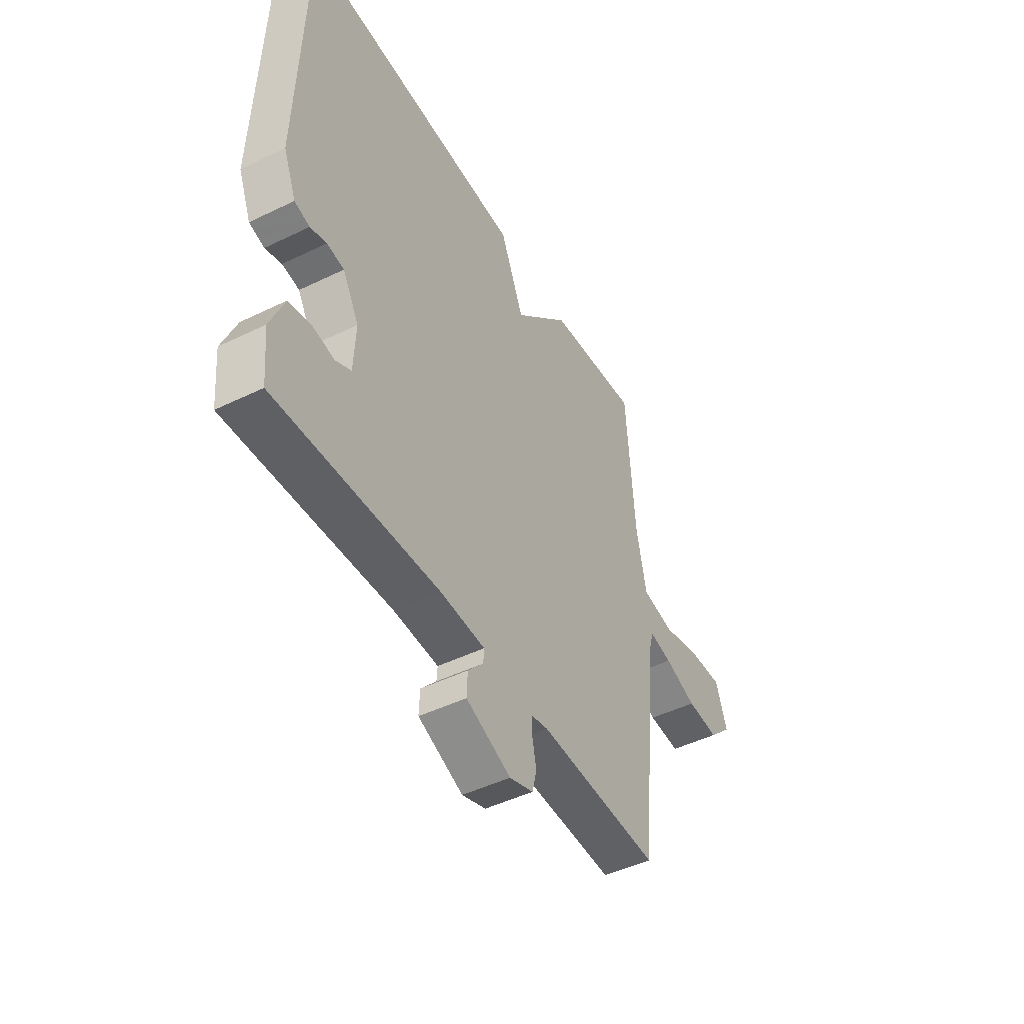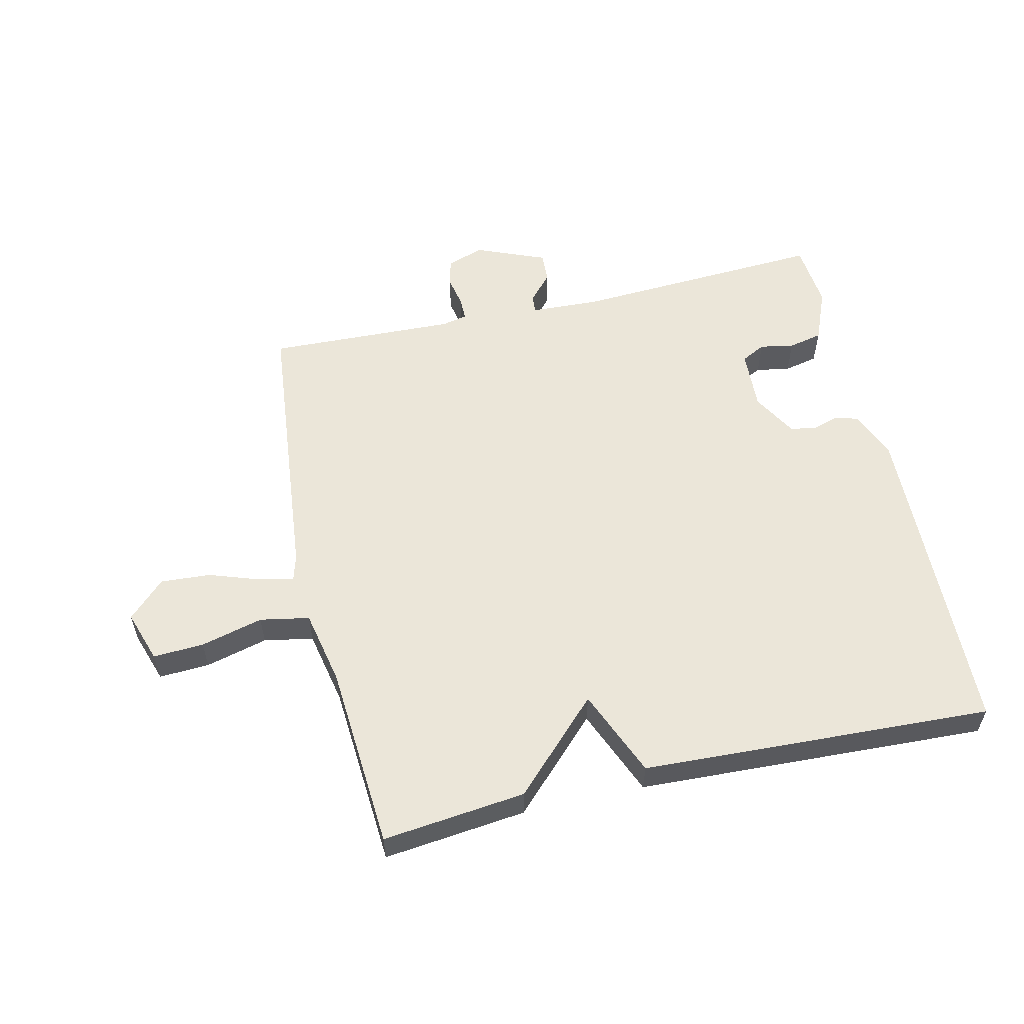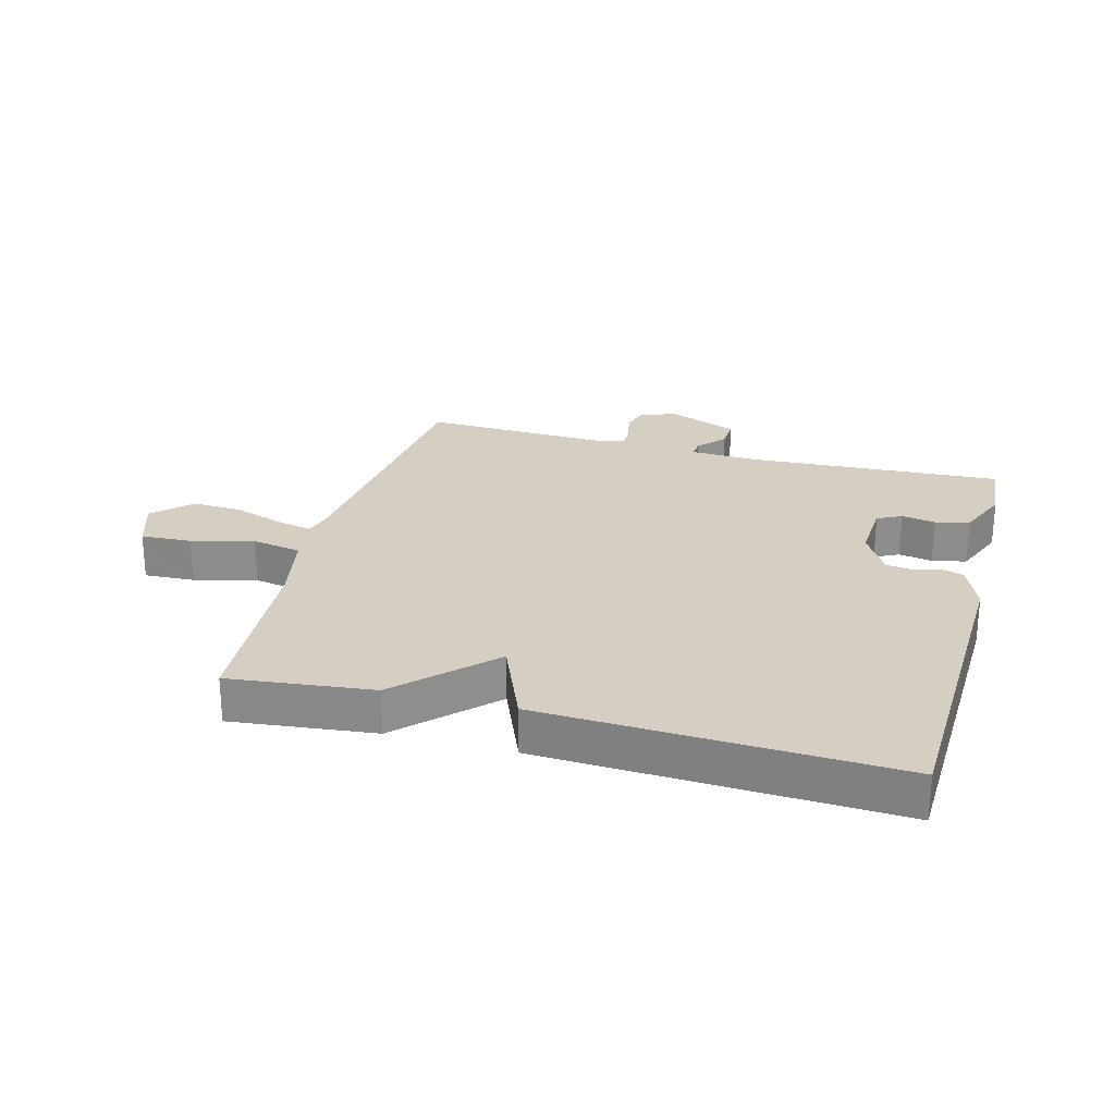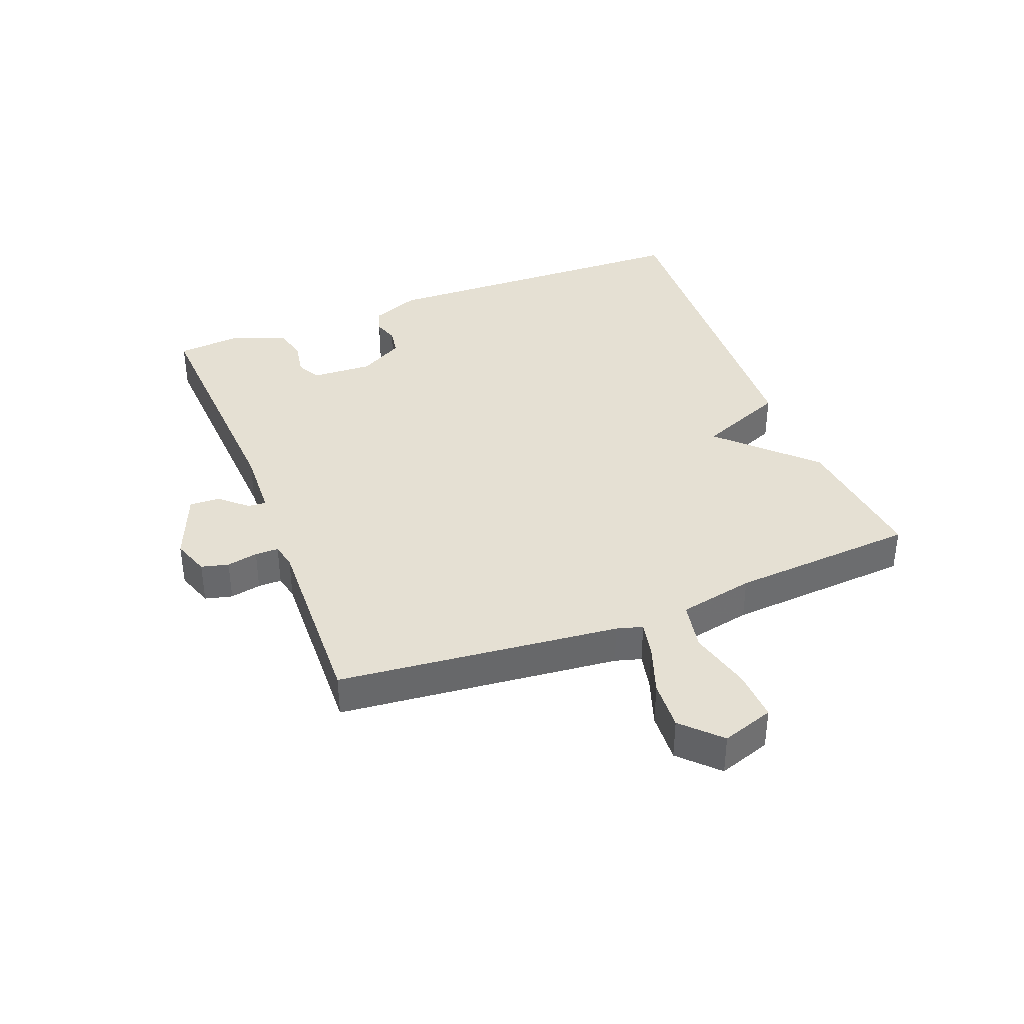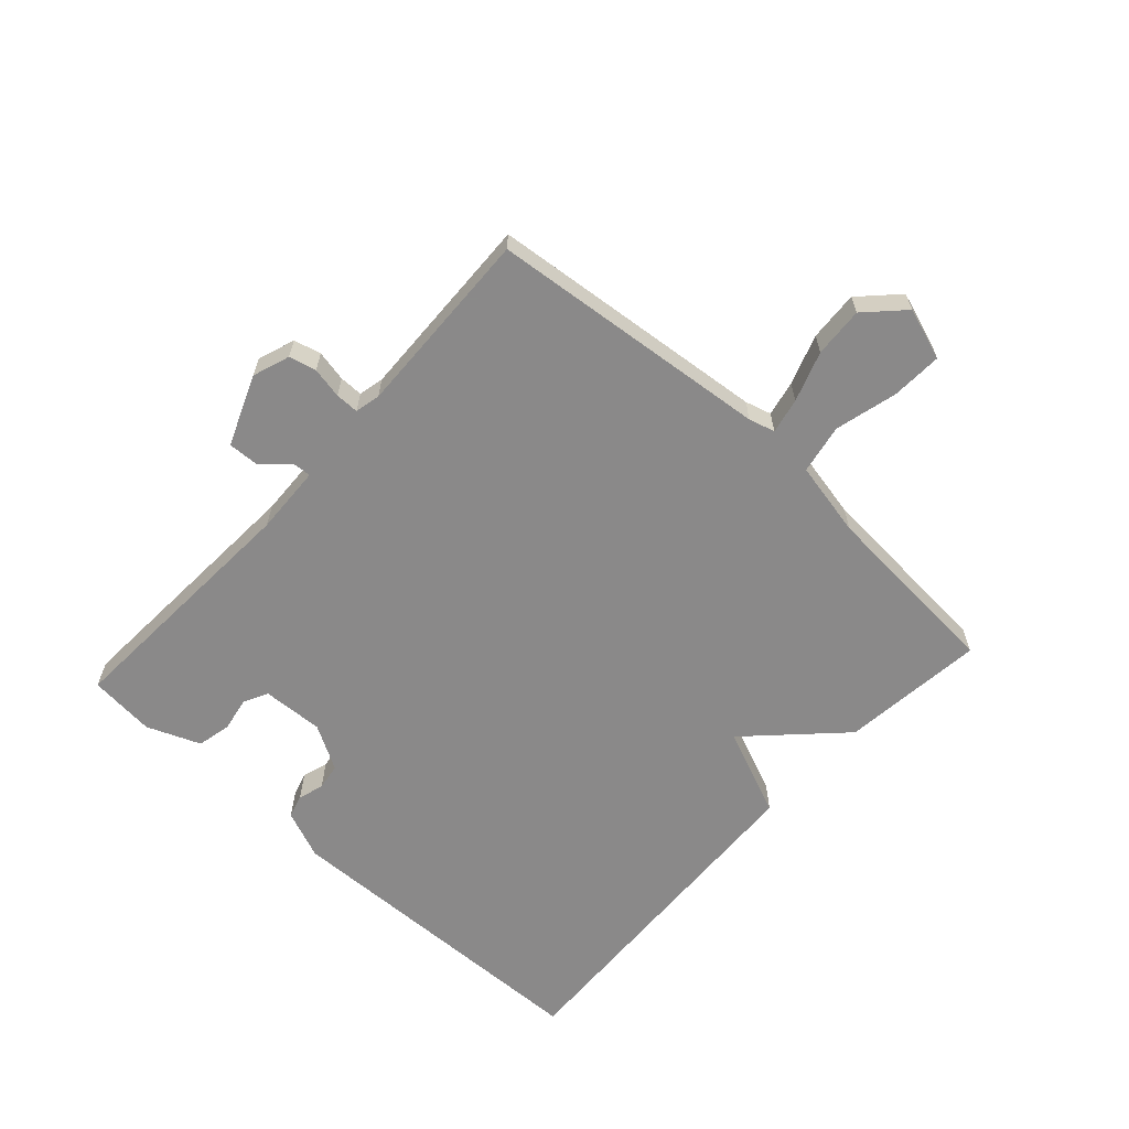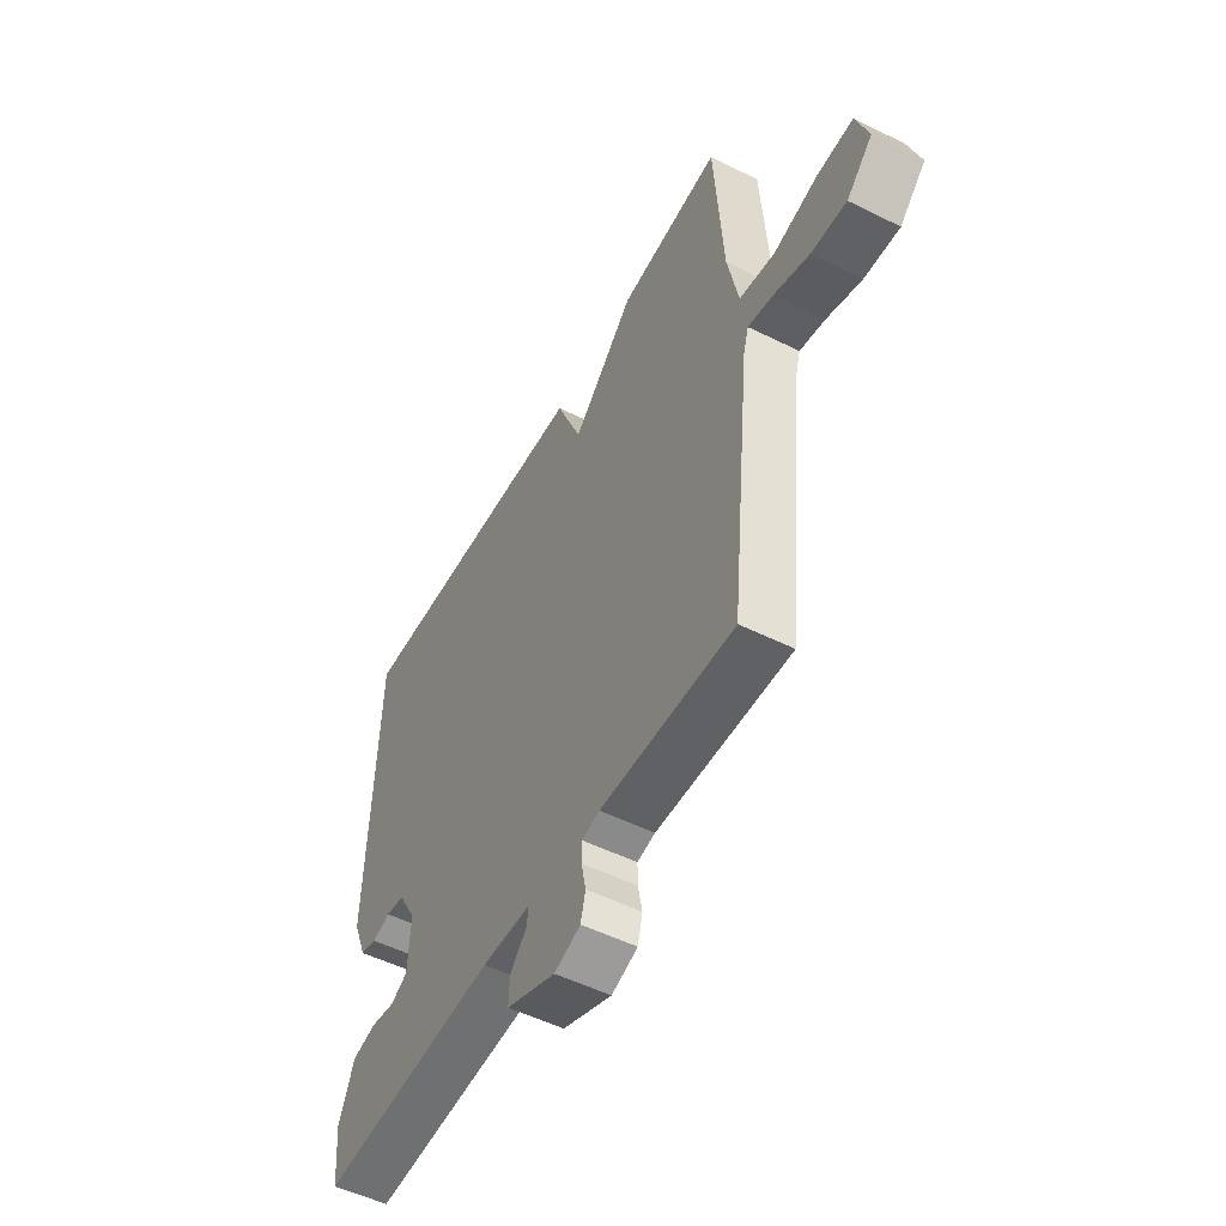
<metadata>
{"format":"obj","ext":"obj","renderer":"f3d","projection":"perspective","resolution":1024,"background":"white","views":[{"elev":-46.9,"azim":118.9,"up":"+Z"},{"elev":56.6,"azim":-13.0,"up":"+Y"},{"elev":25.6,"azim":15.1,"up":"+Y"},{"elev":38.0,"azim":-111.3,"up":"+Y"},{"elev":-63.3,"azim":-132.4,"up":"+Y"},{"elev":-52.1,"azim":-118.2,"up":"+Z"}]}
</metadata>
<code>
v 0.5 0.07 0.5
v 0.516 0.07 -0.03
v 0.484 0.07 -0.109
v 0.446 0.07 -0.12
v 0.405 0.07 -0.107
v 0.362 0.07 -0.114
v 0.321 0.07 -0.186
v 0.326 0.07 -0.285
v 0.365 0.07 -0.305
v 0.42 0.07 -0.295
v 0.475 0.07 -0.307
v 0.51 0.07 -0.393
v 0.5 0.07 -0.5
v 0.09 0.07 -0.478
v -0.022 0.07 -0.483
v -0.02 0.07 -0.512
v 0.019 0.07 -0.556
v 0.021 0.07 -0.605
v -0.092 0.07 -0.651
v -0.152 0.07 -0.63
v -0.163 0.07 -0.586
v -0.153 0.07 -0.536
v -0.153 0.07 -0.498
v -0.194 0.07 -0.489
v -0.5 0.07 -0.5
v -0.547 0.07 -0.046
v -0.559 0.07 -0.004
v -0.616 0.07 -0.016
v -0.697 0.07 -0.044
v -0.778 0.07 -0.049
v -0.837 0.07 0.009
v -0.809 0.07 0.093
v -0.727 0.07 0.089
v -0.626 0.07 0.063
v -0.546 0.07 0.078
v -0.521 0.07 0.2
v -0.5 0.07 0.5
v -0.268 0.07 0.474
v -0.127 0.07 0.332
v -0.068 0.07 0.474
v 0.5 0 0.5
v 0.516 0 -0.03
v 0.484 0 -0.109
v 0.446 0 -0.12
v 0.405 0 -0.107
v 0.362 0 -0.114
v 0.321 0 -0.186
v 0.326 0 -0.285
v 0.365 0 -0.305
v 0.42 0 -0.295
v 0.475 0 -0.307
v 0.51 0 -0.393
v 0.5 0 -0.5
v 0.09 0 -0.478
v -0.022 0 -0.483
v -0.02 0 -0.512
v 0.019 0 -0.556
v 0.021 0 -0.605
v -0.092 0 -0.651
v -0.152 0 -0.63
v -0.163 0 -0.586
v -0.153 0 -0.536
v -0.153 0 -0.498
v -0.194 0 -0.489
v -0.5 0 -0.5
v -0.547 0 -0.046
v -0.559 0 -0.004
v -0.616 0 -0.016
v -0.697 0 -0.044
v -0.778 0 -0.049
v -0.837 0 0.009
v -0.809 0 0.093
v -0.727 0 0.089
v -0.626 0 0.063
v -0.546 0 0.078
v -0.521 0 0.2
v -0.5 0 0.5
v -0.268 0 0.474
v -0.127 0 0.332
v -0.068 0 0.474
f 3 4 5
f 2 3 5
f 1 2 5
f 40 1 5
f 39 40 5
f 36 37 38 39
f 39 5 6
f 36 39 6
f 35 36 6
f 34 35 6 7
f 32 33 34
f 31 32 34
f 30 31 34
f 29 30 34
f 28 29 34
f 27 28 34
f 27 34 7 8
f 26 27 8 9
f 24 25 26 9
f 10 11 12
f 9 10 12
f 24 9 12
f 23 24 12
f 20 21 22
f 19 20 22
f 18 19 22
f 17 18 22
f 16 17 22
f 15 16 22 23
f 12 13 14
f 12 14 15
f 12 15 23
f 45 44 43
f 45 43 42
f 45 42 41
f 45 41 80
f 45 80 79
f 79 78 77 76
f 46 45 79
f 46 79 76
f 46 76 75
f 47 46 75 74
f 74 73 72
f 74 72 71
f 74 71 70
f 74 70 69
f 74 69 68
f 74 68 67
f 48 47 74 67
f 49 48 67 66
f 49 66 65 64
f 52 51 50
f 52 50 49
f 52 49 64
f 52 64 63
f 62 61 60
f 62 60 59
f 62 59 58
f 62 58 57
f 62 57 56
f 63 62 56 55
f 54 53 52
f 55 54 52
f 63 55 52
f 1 41 42 2
f 2 42 43 3
f 3 43 44 4
f 4 44 45 5
f 5 45 46 6
f 6 46 47 7
f 7 47 48 8
f 8 48 49 9
f 9 49 50 10
f 10 50 51 11
f 11 51 52 12
f 12 52 53 13
f 13 53 54 14
f 14 54 55 15
f 15 55 56 16
f 16 56 57 17
f 17 57 58 18
f 18 58 59 19
f 19 59 60 20
f 20 60 61 21
f 21 61 62 22
f 22 62 63 23
f 23 63 64 24
f 24 64 65 25
f 25 65 66 26
f 26 66 67 27
f 27 67 68 28
f 28 68 69 29
f 29 69 70 30
f 30 70 71 31
f 31 71 72 32
f 32 72 73 33
f 33 73 74 34
f 34 74 75 35
f 35 75 76 36
f 36 76 77 37
f 37 77 78 38
f 38 78 79 39
f 39 79 80 40
f 40 80 41 1

</code>
